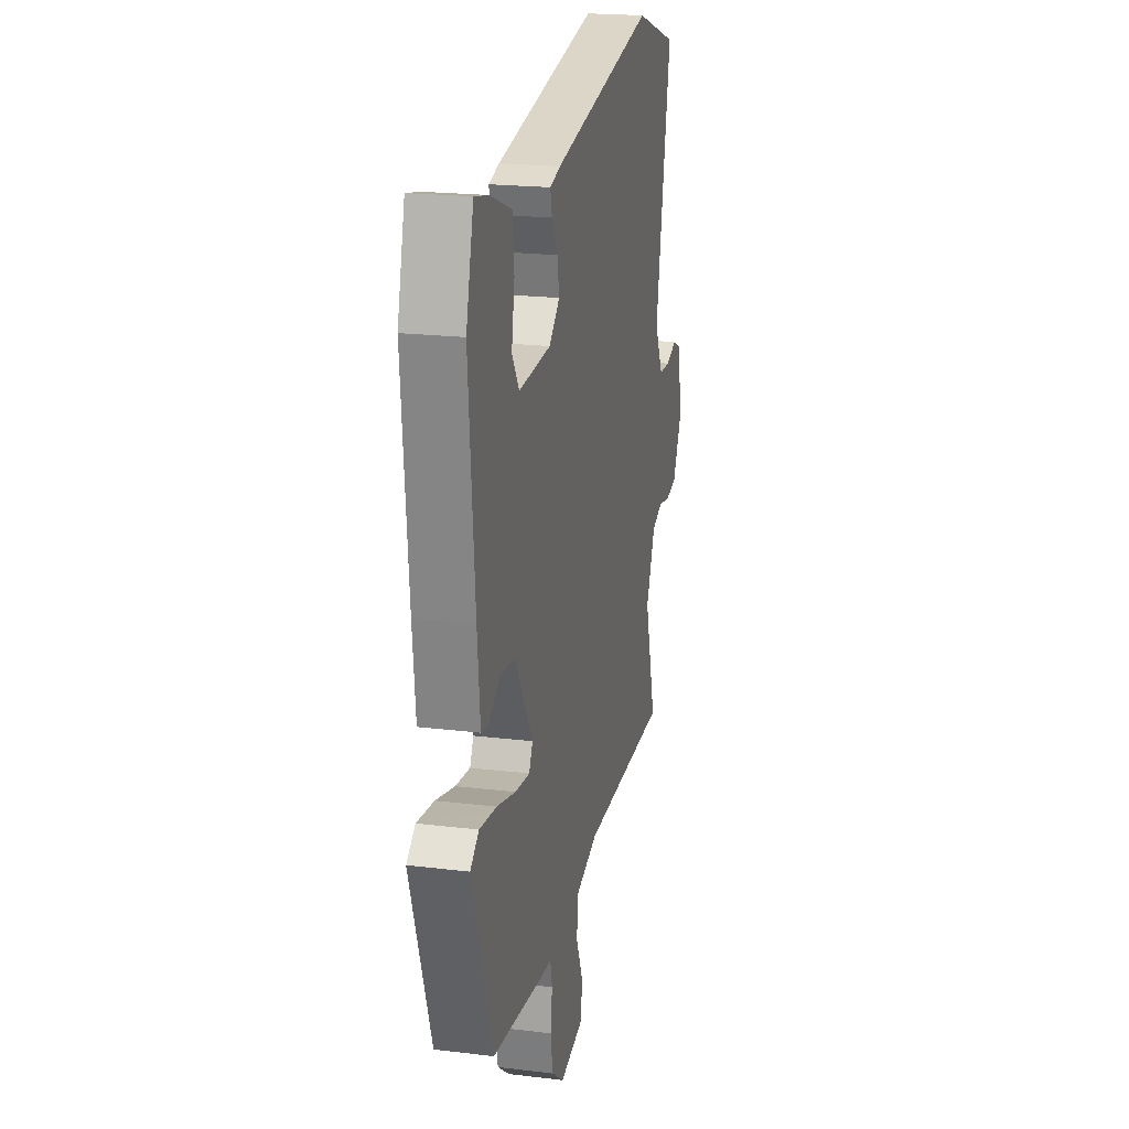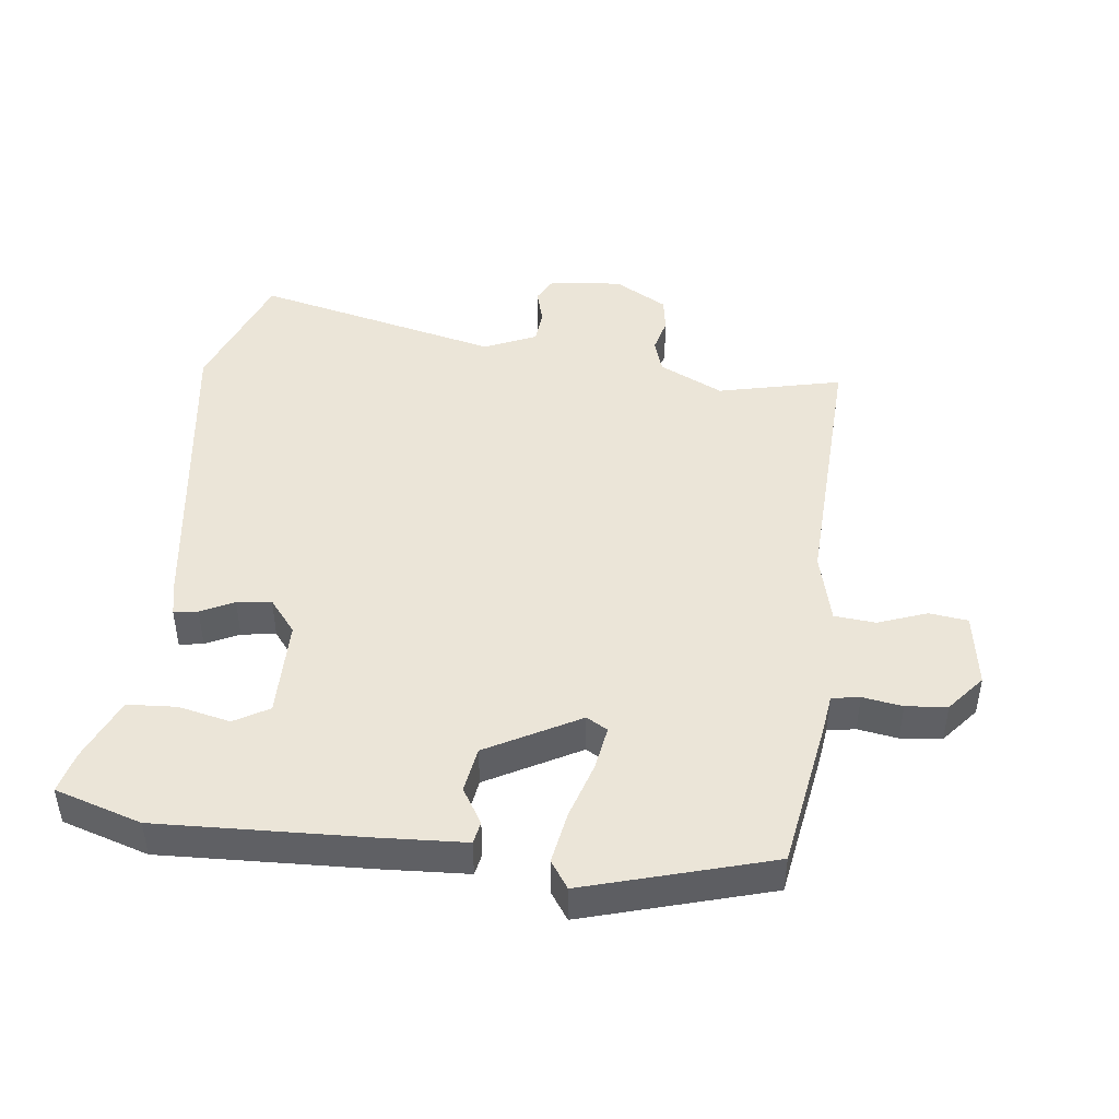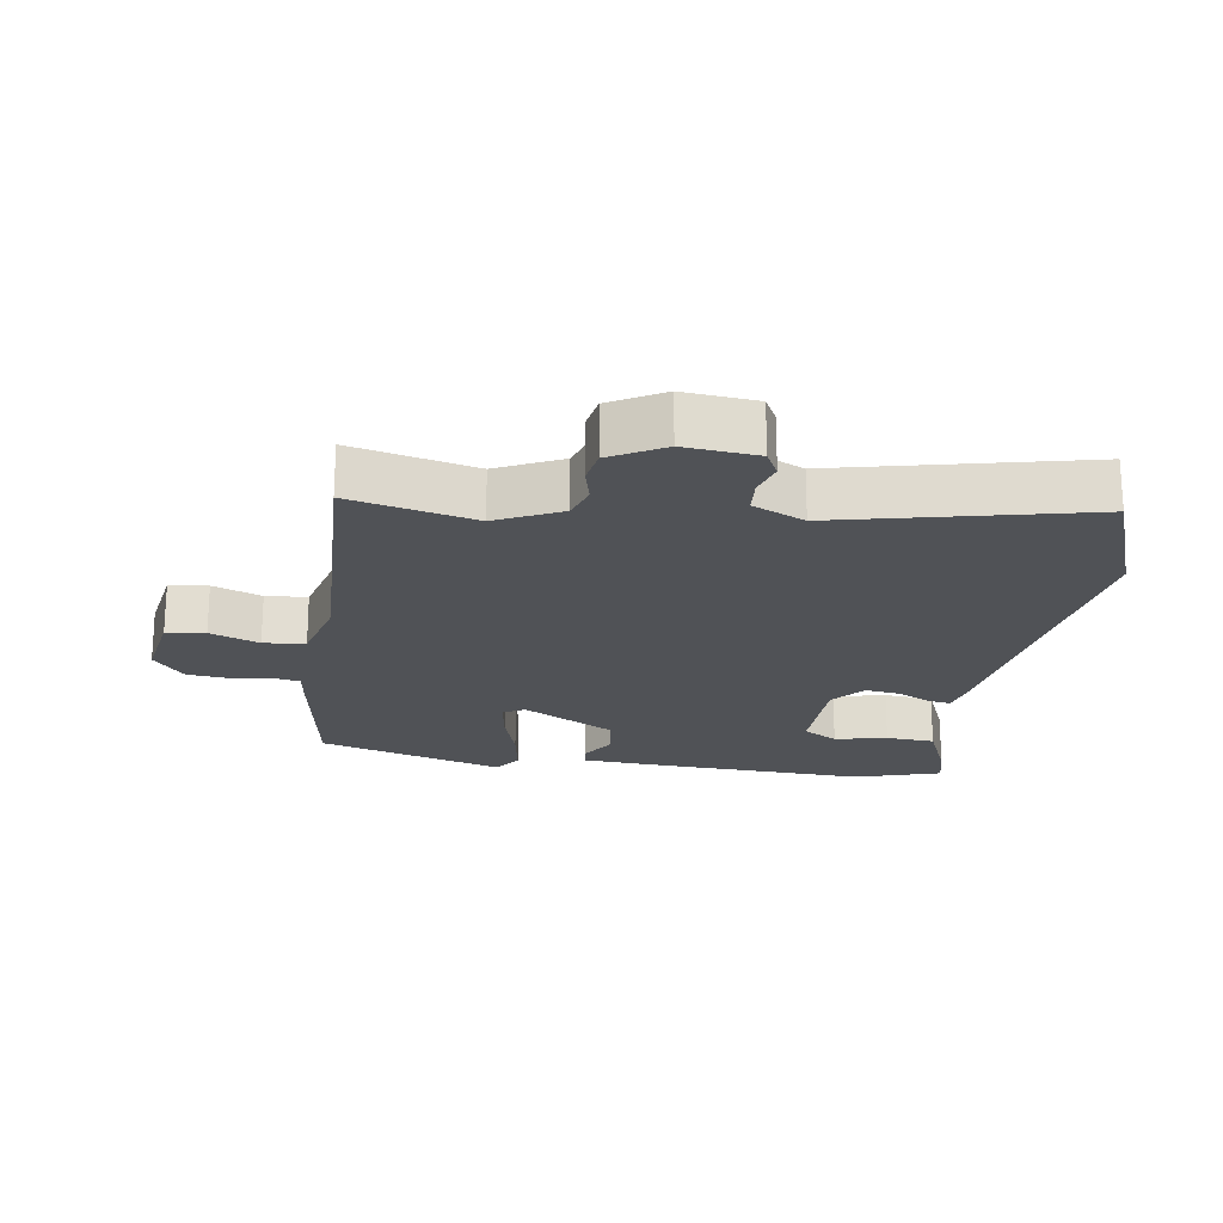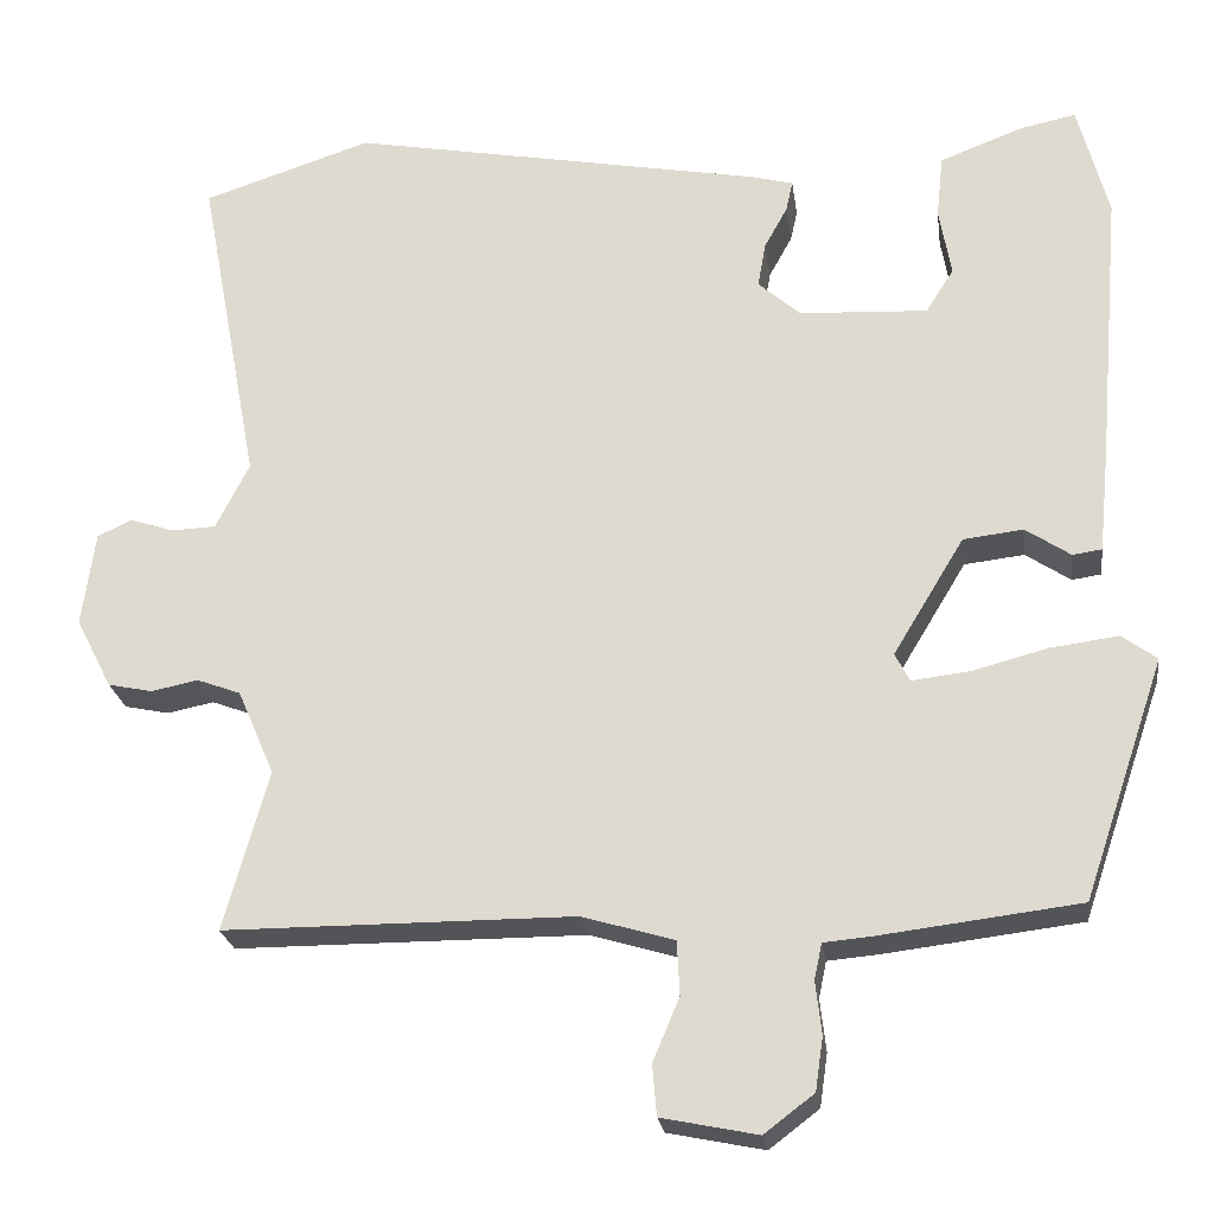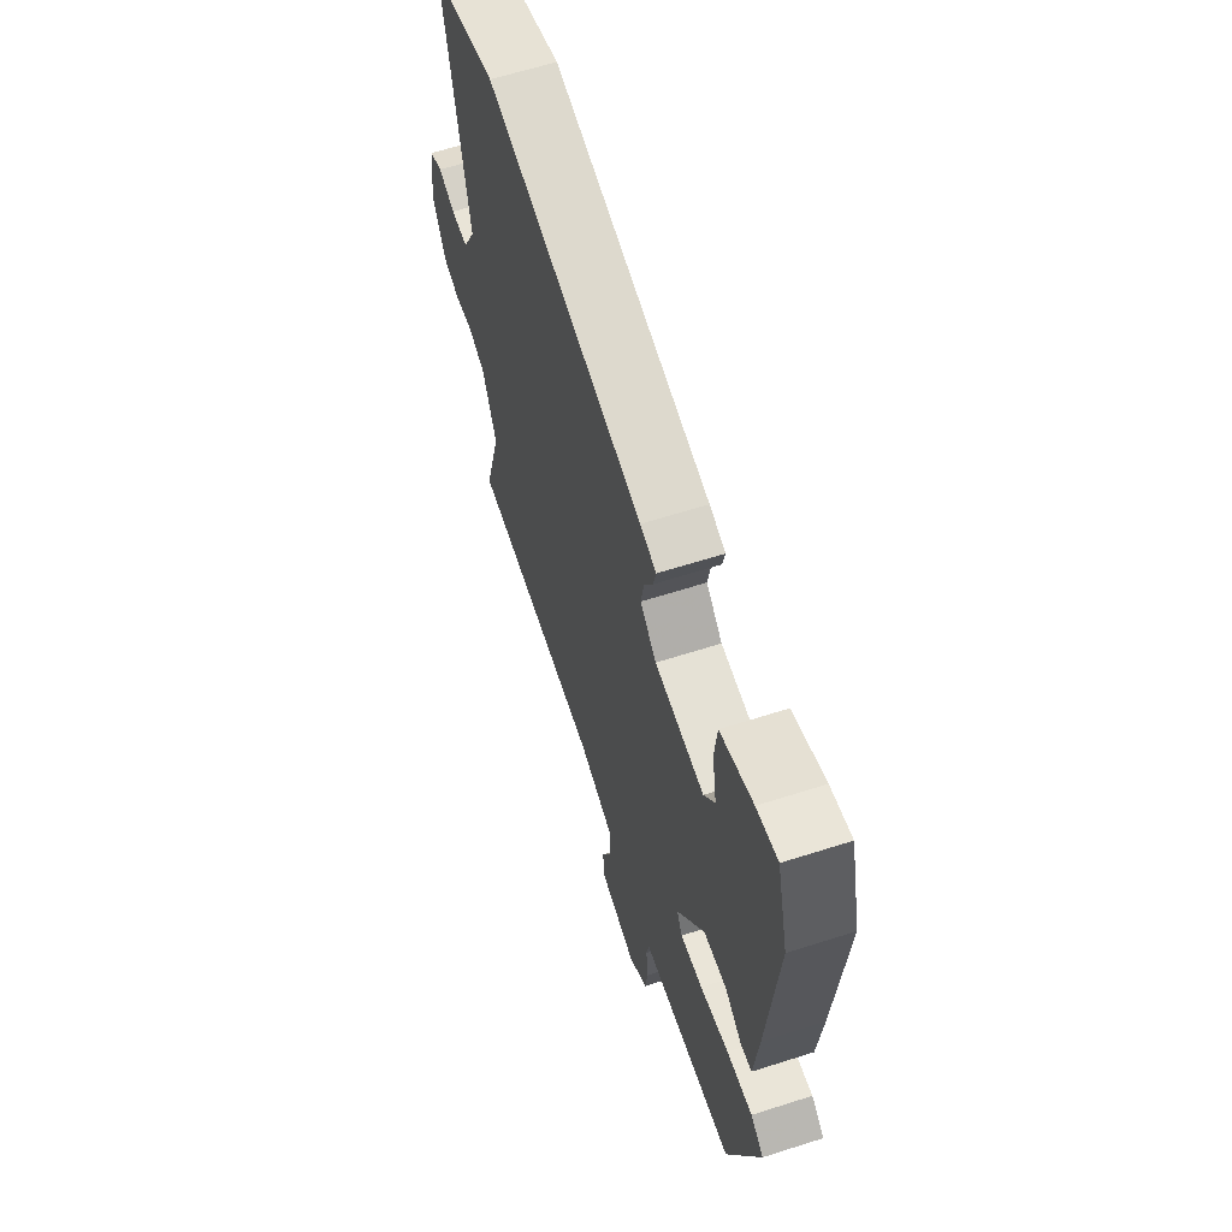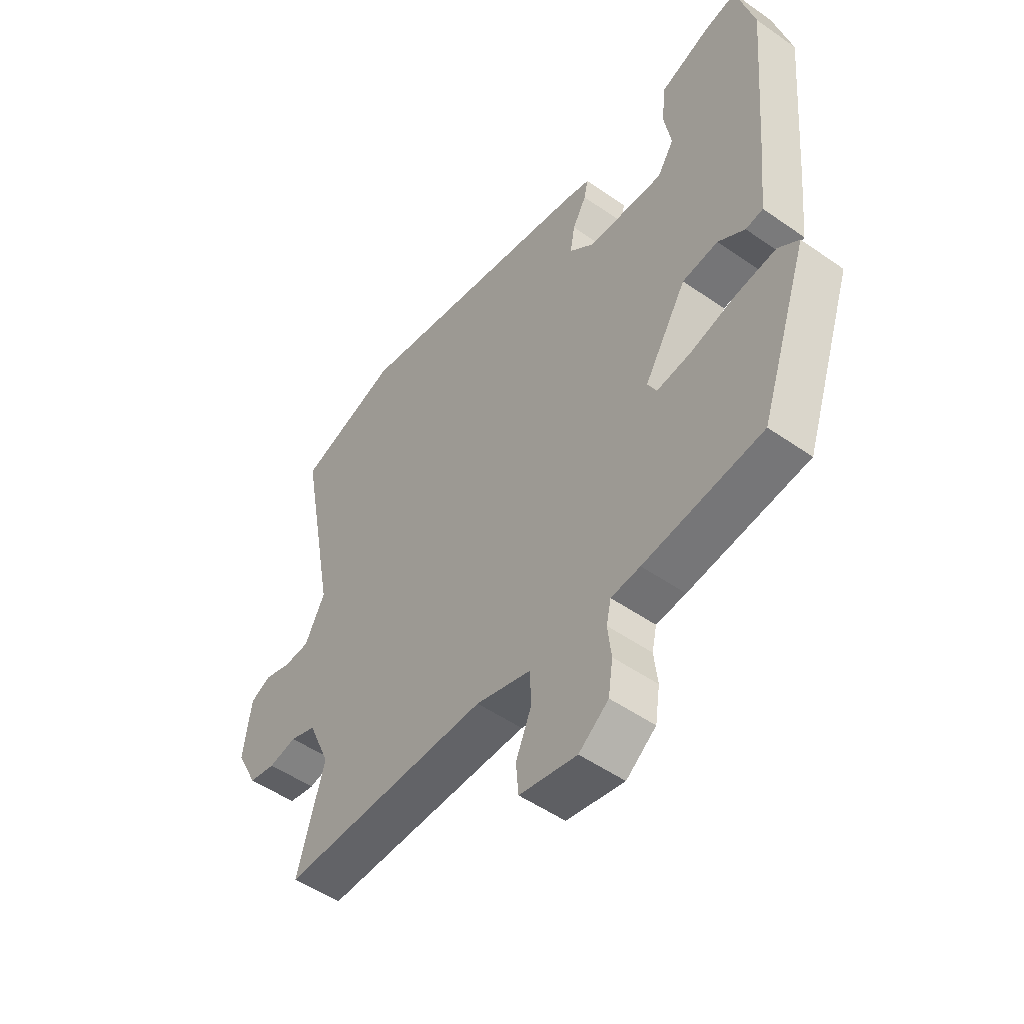
<metadata>
{"format":"obj","ext":"obj","renderer":"f3d","projection":"perspective","resolution":1024,"background":"white","views":[{"elev":20.6,"azim":102.4,"up":"+Z"},{"elev":45.8,"azim":99.4,"up":"+Y"},{"elev":-21.0,"azim":-96.4,"up":"+Y"},{"elev":-23.5,"azim":7.8,"up":"+Z"},{"elev":62.5,"azim":72.0,"up":"+Z"},{"elev":-51.1,"azim":52.7,"up":"+Z"}]}
</metadata>
<code>
v -0.572 0.07 0.477
v -0.375 0.07 0.541
v 0.107 0.07 0.451
v 0.156 0.07 0.438
v 0.148 0.07 0.402
v 0.121 0.07 0.353
v 0.112 0.07 0.301
v 0.161 0.07 0.258
v 0.31 0.07 0.25
v 0.343 0.07 0.301
v 0.329 0.07 0.381
v 0.337 0.07 0.455
v 0.435 0.07 0.492
v 0.499 0.07 0.505
v 0.534 0.07 0.372
v 0.507 0.07 0.058
v 0.494 0.07 -0.071
v 0.46 0.07 -0.076
v 0.408 0.07 -0.041
v 0.338 0.07 -0.049
v 0.255 0.07 -0.186
v 0.272 0.07 -0.219
v 0.34 0.07 -0.211
v 0.428 0.07 -0.188
v 0.507 0.07 -0.178
v 0.547 0.07 -0.208
v 0.452 0.07 -0.486
v 0.221 0.07 -0.514
v 0.164 0.07 -0.519
v 0.155 0.07 -0.561
v 0.162 0.07 -0.622
v 0.153 0.07 -0.684
v 0.095 0.07 -0.728
v -0.017 0.07 -0.705
v -0.022 0.07 -0.646
v 0.009 0.07 -0.573
v 0.006 0.07 -0.51
v -0.101 0.07 -0.478
v -0.508 0.07 -0.477
v -0.456 0.07 -0.291
v -0.499 0.07 -0.192
v -0.55 0.07 -0.173
v -0.604 0.07 -0.184
v -0.656 0.07 -0.173
v -0.698 0.07 -0.091
v -0.683 0.07 0.019
v -0.643 0.07 0.038
v -0.592 0.07 0.021
v -0.54 0.07 0.023
v -0.501 0.07 0.1
v -0.572 0 0.477
v -0.375 0 0.541
v 0.107 0 0.451
v 0.156 0 0.438
v 0.148 0 0.402
v 0.121 0 0.353
v 0.112 0 0.301
v 0.161 0 0.258
v 0.31 0 0.25
v 0.343 0 0.301
v 0.329 0 0.381
v 0.337 0 0.455
v 0.435 0 0.492
v 0.499 0 0.505
v 0.534 0 0.372
v 0.507 0 0.058
v 0.494 0 -0.071
v 0.46 0 -0.076
v 0.408 0 -0.041
v 0.338 0 -0.049
v 0.255 0 -0.186
v 0.272 0 -0.219
v 0.34 0 -0.211
v 0.428 0 -0.188
v 0.507 0 -0.178
v 0.547 0 -0.208
v 0.452 0 -0.486
v 0.221 0 -0.514
v 0.164 0 -0.519
v 0.155 0 -0.561
v 0.162 0 -0.622
v 0.153 0 -0.684
v 0.095 0 -0.728
v -0.017 0 -0.705
v -0.022 0 -0.646
v 0.009 0 -0.573
v 0.006 0 -0.51
v -0.101 0 -0.478
v -0.508 0 -0.477
v -0.456 0 -0.291
v -0.499 0 -0.192
v -0.55 0 -0.173
v -0.604 0 -0.184
v -0.656 0 -0.173
v -0.698 0 -0.091
v -0.683 0 0.019
v -0.643 0 0.038
v -0.592 0 0.021
v -0.54 0 0.023
v -0.501 0 0.1
f 46 47 48
f 45 46 48
f 44 45 48
f 43 44 48
f 42 43 48
f 41 42 48 49
f 40 41 49 50
f 38 39 40
f 37 38 40 50
f 34 35 36
f 33 34 36
f 32 33 36
f 31 32 36
f 30 31 36
f 29 30 36 37
f 28 29 37
f 27 28 37
f 26 27 37
f 25 26 37
f 24 25 37
f 23 24 37
f 22 23 37
f 50 1 2
f 37 50 2
f 22 37 2
f 21 22 2
f 17 18 19
f 16 17 19
f 15 16 19
f 14 15 19
f 13 14 19
f 12 13 19
f 11 12 19
f 10 11 19
f 9 10 19 20
f 8 9 20 21
f 4 5 6
f 3 4 6
f 2 3 6
f 2 6 7
f 2 7 8 21
f 98 97 96
f 98 96 95
f 98 95 94
f 98 94 93
f 98 93 92
f 99 98 92 91
f 100 99 91 90
f 90 89 88
f 100 90 88 87
f 86 85 84
f 86 84 83
f 86 83 82
f 86 82 81
f 86 81 80
f 87 86 80 79
f 87 79 78
f 87 78 77
f 87 77 76
f 87 76 75
f 87 75 74
f 87 74 73
f 87 73 72
f 52 51 100
f 52 100 87
f 52 87 72
f 52 72 71
f 69 68 67
f 69 67 66
f 69 66 65
f 69 65 64
f 69 64 63
f 69 63 62
f 69 62 61
f 69 61 60
f 70 69 60 59
f 71 70 59 58
f 56 55 54
f 56 54 53
f 56 53 52
f 57 56 52
f 71 58 57 52
f 1 51 52 2
f 2 52 53 3
f 3 53 54 4
f 4 54 55 5
f 5 55 56 6
f 6 56 57 7
f 7 57 58 8
f 8 58 59 9
f 9 59 60 10
f 10 60 61 11
f 11 61 62 12
f 12 62 63 13
f 13 63 64 14
f 14 64 65 15
f 15 65 66 16
f 16 66 67 17
f 17 67 68 18
f 18 68 69 19
f 19 69 70 20
f 20 70 71 21
f 21 71 72 22
f 22 72 73 23
f 23 73 74 24
f 24 74 75 25
f 25 75 76 26
f 26 76 77 27
f 27 77 78 28
f 28 78 79 29
f 29 79 80 30
f 30 80 81 31
f 31 81 82 32
f 32 82 83 33
f 33 83 84 34
f 34 84 85 35
f 35 85 86 36
f 36 86 87 37
f 37 87 88 38
f 38 88 89 39
f 39 89 90 40
f 40 90 91 41
f 41 91 92 42
f 42 92 93 43
f 43 93 94 44
f 44 94 95 45
f 45 95 96 46
f 46 96 97 47
f 47 97 98 48
f 48 98 99 49
f 49 99 100 50
f 50 100 51 1

</code>
